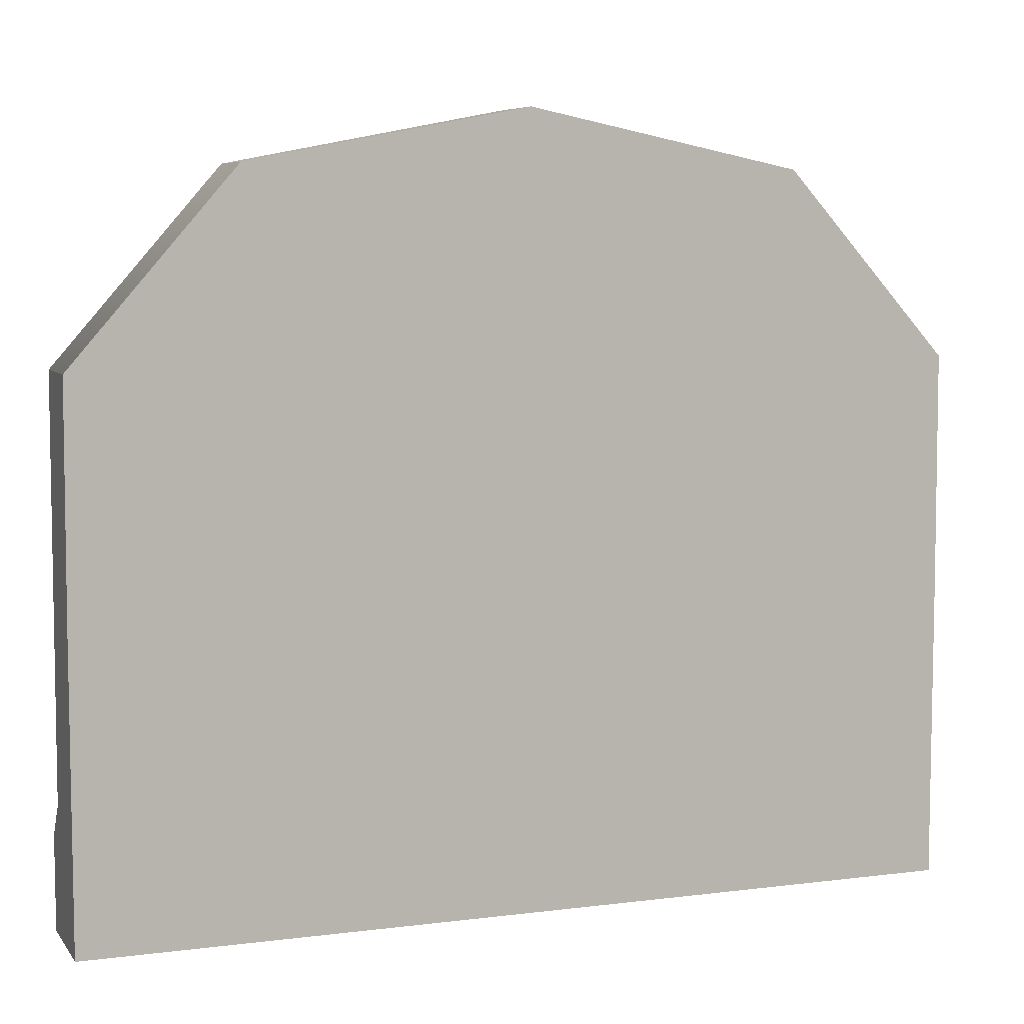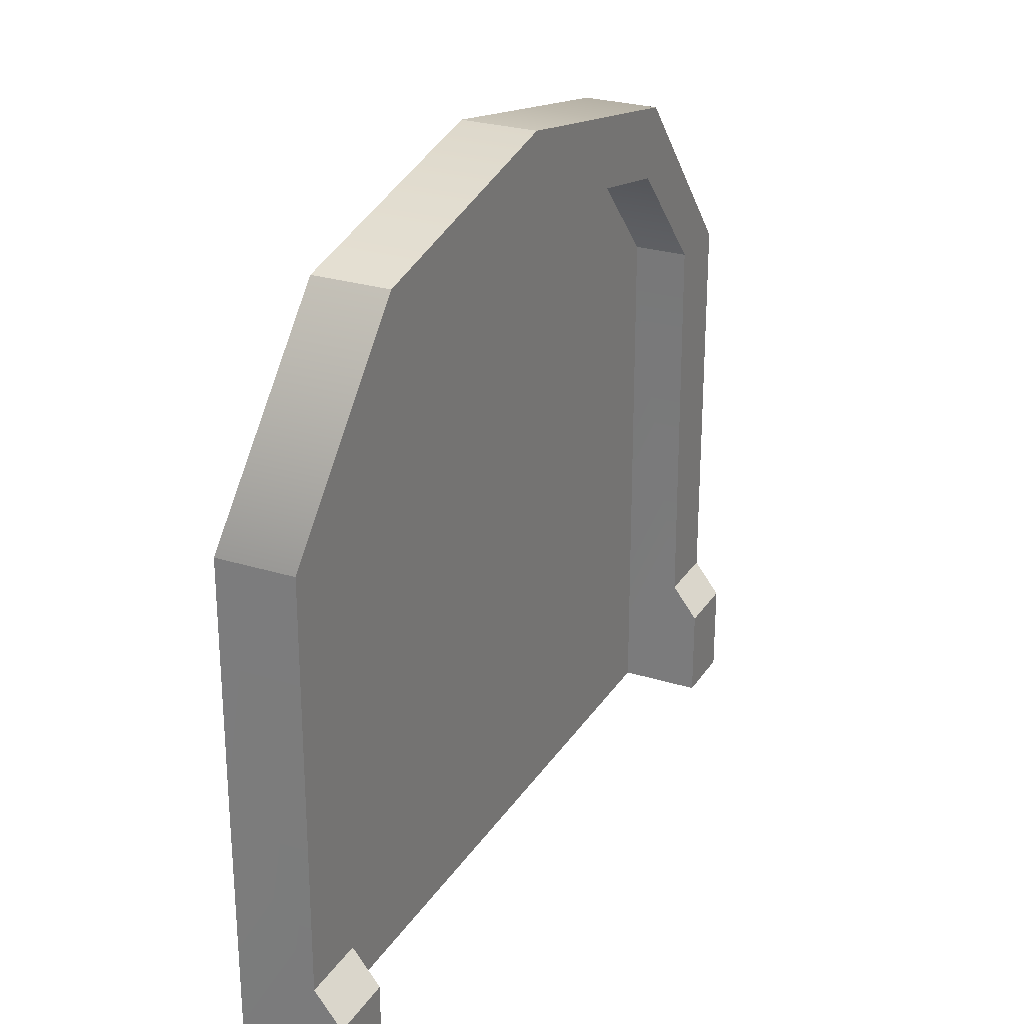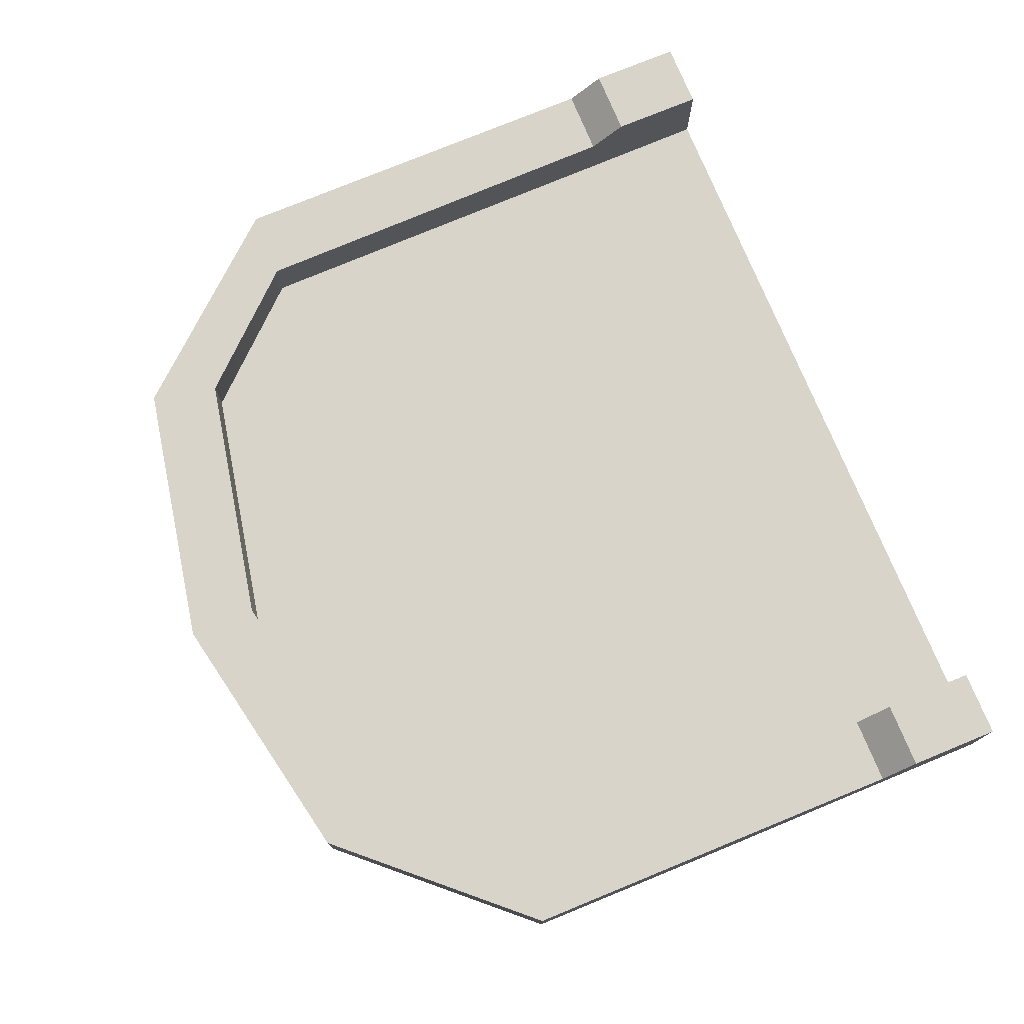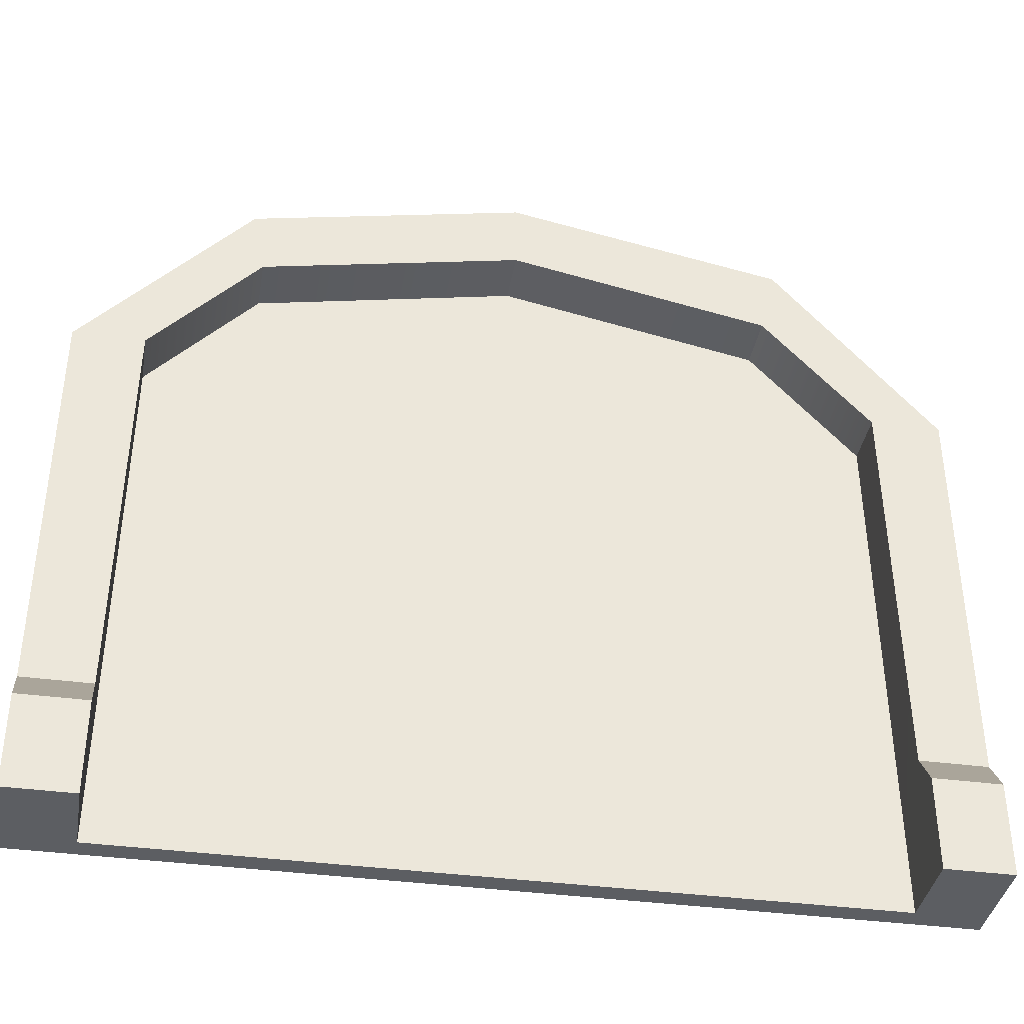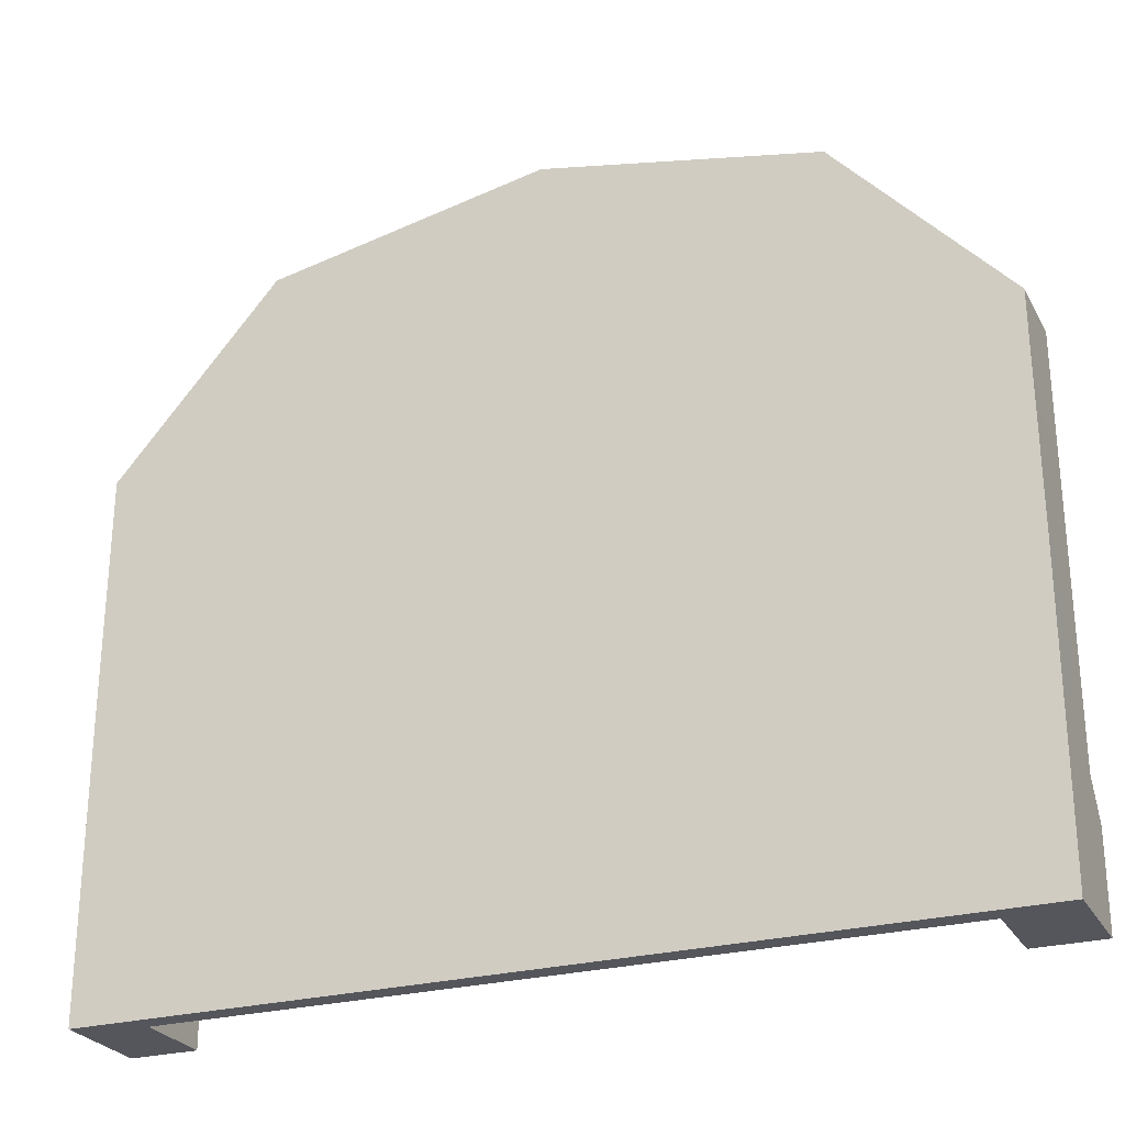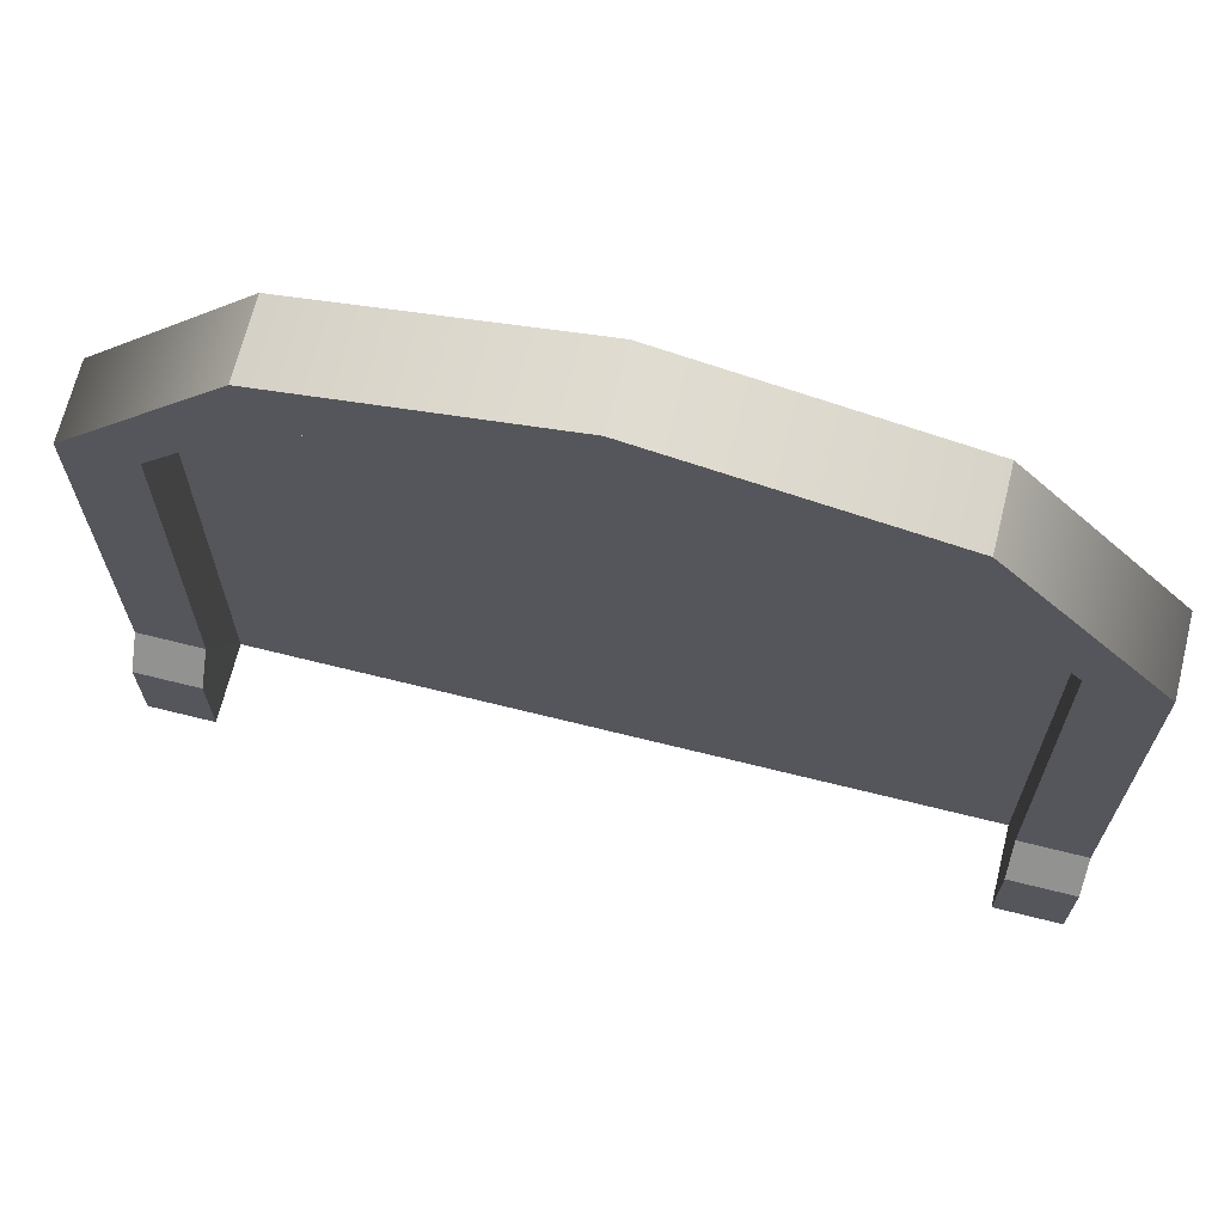
<metadata>
{"format":"obj","ext":"obj","renderer":"f3d","projection":"perspective","resolution":1024,"background":"white","views":[{"elev":6.9,"azim":159.7,"up":"+Y"},{"elev":26.6,"azim":-64.0,"up":"+Y"},{"elev":75.6,"azim":-112.4,"up":"+Z"},{"elev":-38.1,"azim":-9.7,"up":"+Y"},{"elev":-26.2,"azim":-156.9,"up":"+Y"},{"elev":68.4,"azim":14.0,"up":"+Y"}]}
</metadata>
<code>
o model_1431
v 1.459 0.9895 -0.5
v 1.168 0.9854 -0.5
v 1.167 1.746 -0.5
v 1.455 1.761 -0.5
v 1.168 0.9854 -0.5
v 1.459 0.9895 -0.5
v 1.459 0 -0.5
v 1.169 0 -0.5
v 1.072 0.2363 -0.4372
v 1.072 2.147 -0.4372
v -1.079 2.147 -0.4372
v -1.12 0.2363 -0.4372
v 0.3862 0 -0.4312
v 0.3862 0.4062 -0.4312
v 0.1371 0.2862 -0.4312
v 0.1371 0 -0.4312
v 0.1371 0 -0.4312
v 0.1371 0.2862 -0.4312
v -0.136 0.2862 -0.4312
v -0.136 0 -0.4312
v 0.6346 0 -0.4312
v 0.6279 0.6399 -0.4312
v 0.3862 0.4062 -0.4312
v 0.3862 0 -0.4312
v 0.984 0.982 -0.4312
v 0.7986 0.982 -0.4312
v 0.8096 0 -0.4312
v 0.984 0 -0.4312
v -0.3862 0 -0.4312
v -0.136 0 -0.4312
v -0.136 0.2862 -0.4312
v -0.3862 0.4062 -0.4312
v -0.6279 0.6399 -0.4312
v -0.8301 0.982 -0.4312
v -0.8334 0 -0.4312
v -0.6346 0 -0.4312
v -0.6346 0 -0.4312
v -0.3862 0 -0.4312
v -0.3862 0.4062 -0.4312
v -0.6279 0.6399 -0.4312
v -0.9056 2.37 -0.5
v -4.768e-07 2.556 -0.5
v -0.7937 2.078 -0.5
v 0.9167 2.379 -0.5
v 0.7672 2.065 -0.5
v -1.236 0 -0.4312
v -1.155 0 -0.5
v 1.169 0 -0.5
v 1.236 0 -0.4312
v 1.236 0.421 -0.2491
v 1.459 0.421 -0.2491
v 1.455 1.761 -0.2491
v 1.221 1.761 -0.2491
v 0.9167 2.379 -0.2491
v 0.8646 2.149 -0.2491
v -4.768e-07 2.556 -0.2491
v -4.843e-07 2.323 -0.2491
v 1.459 0 -0.5
v 1.459 0.3062 -0.1618
v 1.459 0 -0.1618
v 1.455 1.761 -0.5
v 0.9167 2.379 -0.5
v 0.9167 2.379 -0.2491
v 1.455 1.761 -0.2491
v 0.9167 2.379 -0.5
v -4.768e-07 2.556 -0.5
v -4.768e-07 2.556 -0.2491
v 0.9167 2.379 -0.2491
v 1.459 0.3062 -0.1618
v 1.236 0.3062 -0.1618
v 1.236 0 -0.1618
v 1.459 0 -0.1618
v 1.459 0.421 -0.2491
v 1.236 0.421 -0.2491
v 1.236 0.3062 -0.1618
v 1.459 0.3062 -0.1618
v -1.221 1.761 -0.2491
v -1.455 1.761 -0.2491
v -1.459 0.421 -0.2491
v -1.236 0.421 -0.2491
v -0.8646 2.149 -0.2491
v -0.9056 2.37 -0.2491
v -0.9056 2.37 -0.2491
v -0.9056 2.37 -0.5
v -1.455 1.761 -0.5
v -1.455 1.761 -0.2491
v -0.9056 2.37 -0.5
v -0.9056 2.37 -0.2491
v -4.768e-07 2.556 -0.2491
v -4.768e-07 2.556 -0.5
v -1.459 0.3062 -0.1618
v -1.459 0 -0.1618
v -1.236 0 -0.1618
v -1.236 0.3062 -0.1618
v -1.459 0.421 -0.2491
v -1.459 0.3062 -0.1618
v -1.236 0.3062 -0.1618
v -1.236 0.421 -0.2491
v 1.221 1.761 -0.447
v 1.236 0 -0.4312
v 1.236 0.421 -0.2491
v 1.221 1.761 -0.2491
v 0.8646 2.149 -0.2491
v 0.8646 2.149 -0.447
v 1.221 1.761 -0.447
v 1.221 1.761 -0.2491
v -4.843e-07 2.323 -0.447
v 0.8646 2.149 -0.447
v 0.8646 2.149 -0.2491
v -4.843e-07 2.323 -0.2491
v 1.236 0.3062 -0.1618
v 1.236 0 -0.1618
v -1.236 0 -0.4312
v -1.221 1.761 -0.447
v -1.221 1.761 -0.2491
v -1.236 0.421 -0.2491
v -0.8646 2.149 -0.2491
v -1.221 1.761 -0.2491
v -1.221 1.761 -0.447
v -0.8646 2.149 -0.447
v -4.843e-07 2.323 -0.447
v -4.843e-07 2.323 -0.2491
v -0.8646 2.149 -0.2491
v -0.8646 2.149 -0.447
v -1.236 0.3062 -0.1618
v -1.236 0 -0.1618
v -1.236 0 -0.4312
v -1.032 0 -0.4312
v -1.032 1.701 -0.4312
v -1.221 1.761 -0.4312
v -0.8646 2.149 -0.4312
v -1.032 1.701 -0.4312
v -0.7474 1.972 -0.4312
v -4.843e-07 2.323 -0.4312
v 0 2.135 -0.4312
v 1.236 0 -0.4312
v 1.221 1.761 -0.4312
v 0.984 1.701 -0.4312
v 0.984 0 -0.4312
v 0.8646 2.149 -0.4312
v 0.6776 1.981 -0.4312
v 0.984 1.701 -0.4312
v -1.166 1.001 -0.5
v -1.175 1.759 -0.5
v 1.167 1.746 -0.5
v 1.168 0.9854 -0.5
v -0.9056 2.37 -0.5
v -0.7937 2.078 -0.5
v -1.175 1.759 -0.5
v -1.455 1.761 -0.5
v 0.7672 2.065 -0.5
v 0.9167 2.379 -0.5
v -4.768e-07 2.556 -0.5
v 0.7672 2.065 -0.5
v -0.0009099 2.272 -0.5
v -4.768e-07 2.556 -0.5
v -0.0009099 2.272 -0.5
v -0.7937 2.078 -0.5
v -1.459 0.3062 -0.1618
v -1.459 0 -0.5
v -1.459 0 -0.1618
v 1.459 0.421 -0.2491
v 1.459 0.9895 -0.5
v 1.455 1.761 -0.5
v 1.455 1.761 -0.2491
v -1.459 0.421 -0.2491
v -1.455 1.761 -0.2491
v -1.455 1.761 -0.5
v -1.459 1.003 -0.5
v 1.236 0 -0.4312
v 1.169 0 -0.5
v 1.459 0 -0.5
v 1.459 0 -0.1618
v 1.236 0 -0.1618
v -1.459 0 -0.5
v -1.155 0 -0.5
v -1.236 0 -0.4312
v -1.459 0 -0.5
v -1.236 0 -0.4312
v -1.236 0 -0.1618
v -1.459 0 -0.1618
v 1.169 0 -0.5
v -1.155 0 -0.5
v -1.175 1.759 -0.5
v -0.7937 2.078 -0.5
v 0.7672 2.065 -0.5
v -0.0009099 2.272 -0.5
v -1.459 0 -0.5
v -1.459 1.003 -0.5
v -1.166 1.001 -0.5
v -1.155 0 -0.5
v -1.175 1.759 -0.5
v -1.166 1.001 -0.5
v -1.459 1.003 -0.5
v -1.455 1.761 -0.5
v -0.8334 0 -0.4312
v -0.8301 0.982 -0.4312
v -1.032 0.982 -0.4312
v -1.032 0 -0.4312
v 0.8096 0 -0.4312
v 0.7986 0.982 -0.4312
v 0.6279 0.6399 -0.4312
v 0.6346 0 -0.4312
g surface_000
f 175 176 177
f 156 157 158
f 153 154 155
f 44 45 42
f 41 42 43
f 200 202 203
f 200 201 202
f 196 198 199
f 196 197 198
f 192 194 195
f 192 193 194
f 188 190 191
f 188 189 190
f 186 185 187
f 184 185 186
f 184 186 145
f 143 182 183
f 143 146 182
f 143 145 146
f 143 144 145
f 178 180 181
f 178 179 180
f 170 173 174
f 170 172 173
f 170 171 172
f 166 167 168
f 166 168 169
f 166 169 160
f 166 160 159
f 159 160 161
f 162 164 165
f 162 163 164
f 162 58 163
f 58 162 59
f 58 59 60
f 3 151 152
f 3 152 4
f 1 3 4
f 1 2 3
f 147 149 150
f 147 148 149
f 140 142 137
f 140 141 142
f 134 141 140
f 134 135 141
f 134 133 135
f 134 131 133
f 131 132 133
f 131 130 132
f 136 138 139
f 136 137 138
f 127 129 130
f 127 128 129
f 125 126 113
f 116 125 113
f 113 115 116
f 113 114 115
f 121 123 124
f 121 122 123
f 117 119 120
f 117 118 119
f 111 100 112
f 101 100 111
f 99 100 101
f 99 101 102
f 107 109 110
f 107 108 109
f 103 105 106
f 103 104 105
f 95 97 98
f 95 96 97
f 91 93 94
f 91 92 93
f 87 89 90
f 87 88 89
f 83 85 86
f 83 84 85
f 77 79 80
f 77 78 79
f 77 82 78
f 77 81 82
f 56 82 81
f 56 81 57
f 56 57 55
f 56 55 54
f 54 55 53
f 54 53 52
f 50 52 53
f 50 51 52
f 73 75 76
f 73 74 75
f 69 71 72
f 69 70 71
f 65 67 68
f 65 66 67
f 61 63 64
f 61 62 63
f 46 48 49
f 46 47 48
f 37 39 40
f 37 38 39
f 33 35 36
f 33 34 35
f 29 31 32
f 29 30 31
f 25 27 28
f 25 26 27
f 21 23 24
f 21 22 23
f 17 19 20
f 17 18 19
f 13 15 16
f 13 14 15
f 9 11 12
f 9 10 11
f 5 7 8
f 5 6 7

</code>
